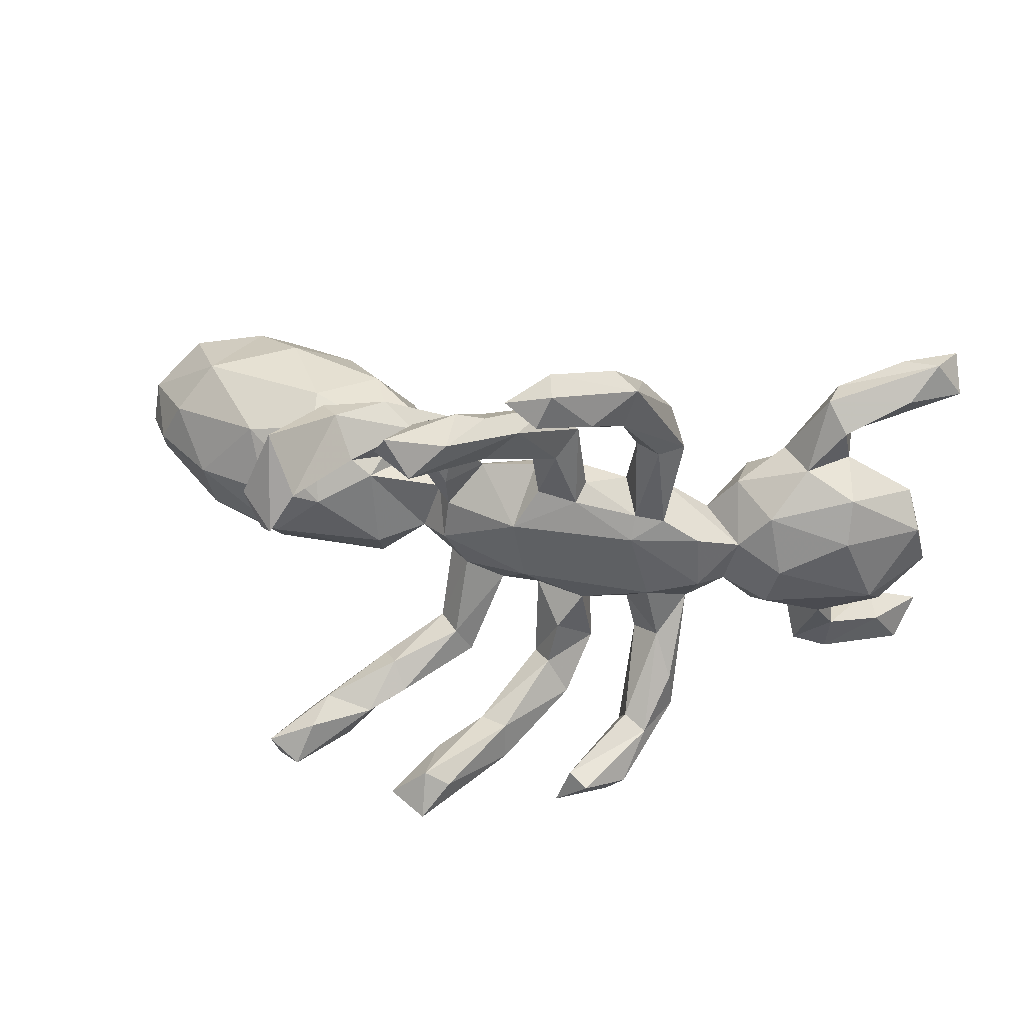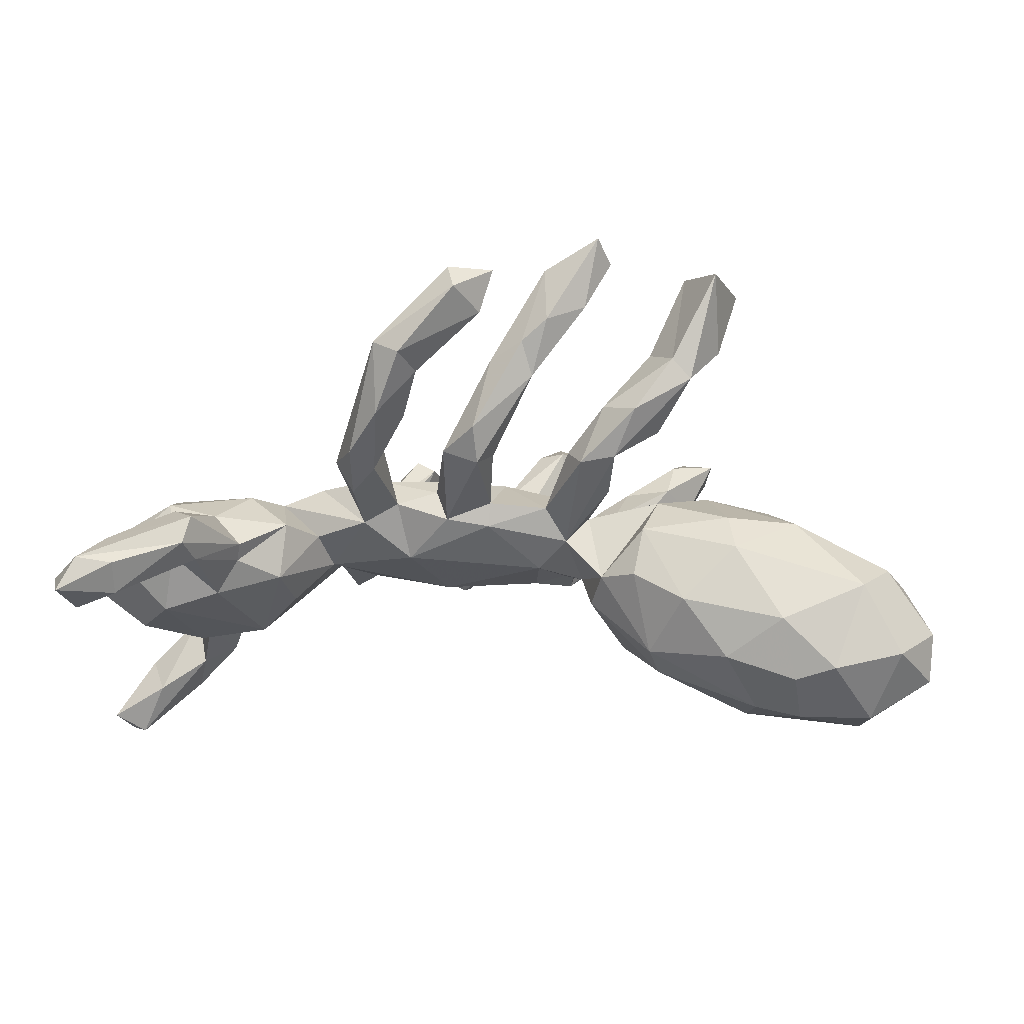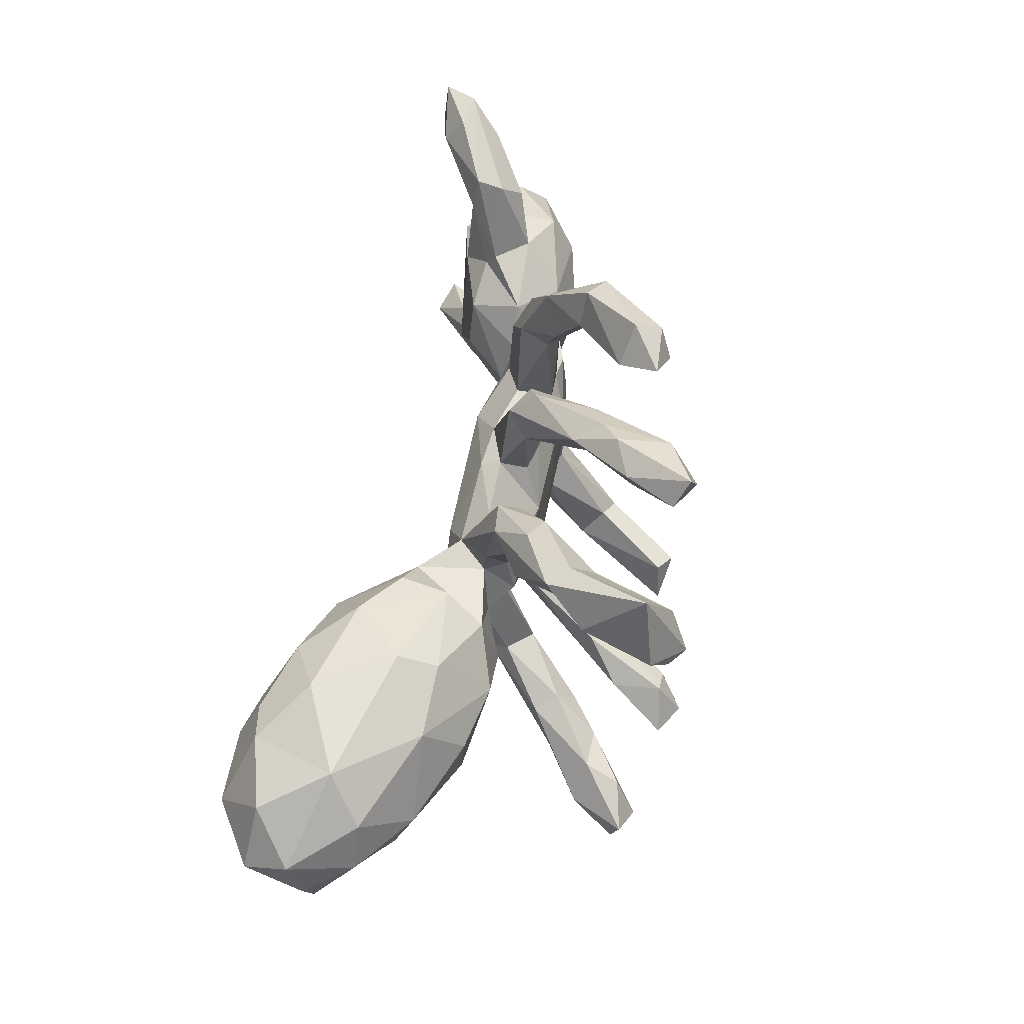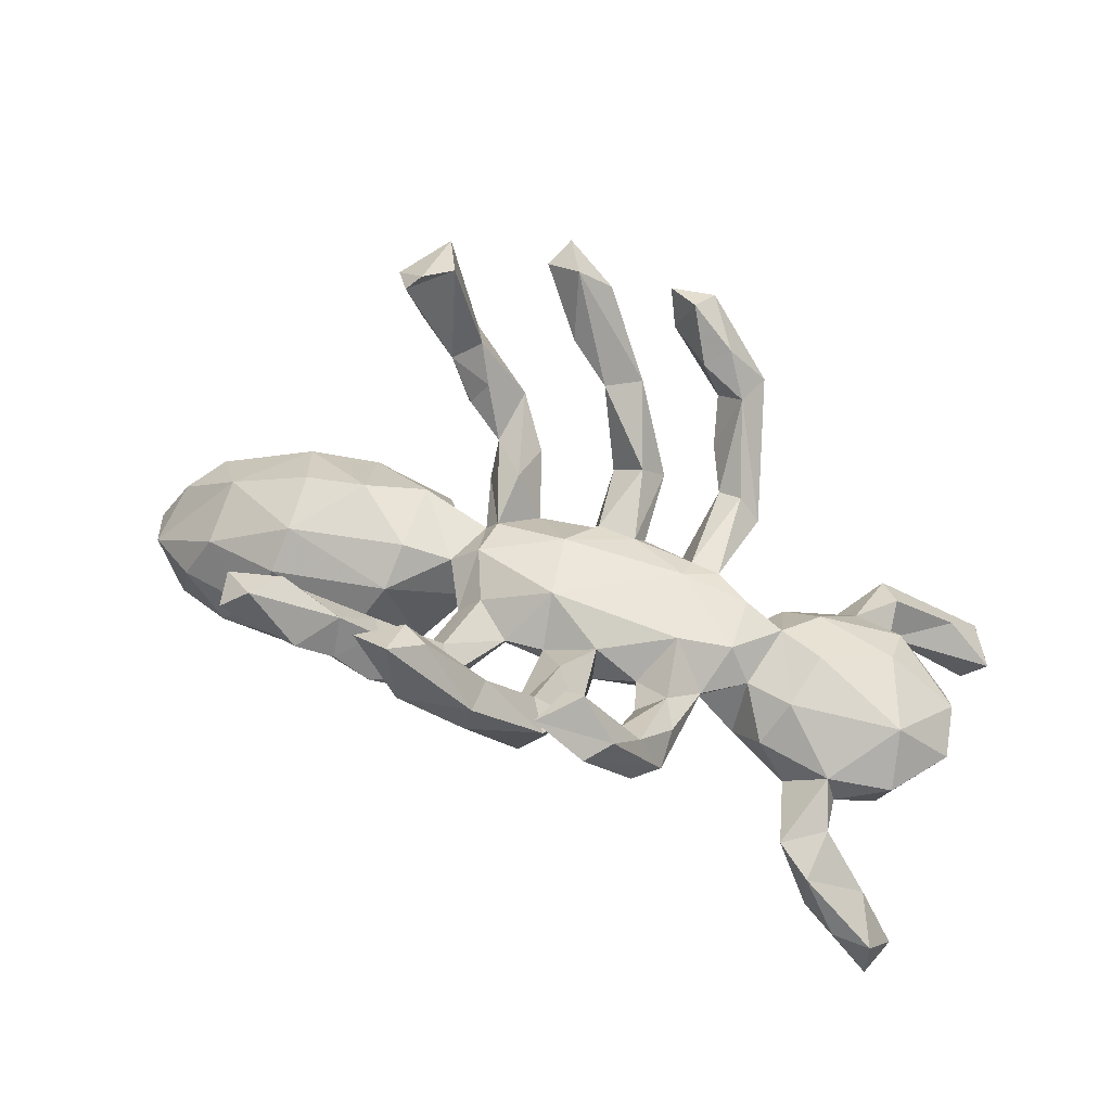
<metadata>
{"format":"obj","ext":"obj","renderer":"f3d","projection":"perspective","resolution":1024,"background":"white","views":[{"elev":42.7,"azim":12.5,"up":"+Y"},{"elev":65.3,"azim":-178.1,"up":"+Y"},{"elev":58.2,"azim":-77.4,"up":"+Y"},{"elev":57.0,"azim":21.5,"up":"+Z"}]}
</metadata>
<code>
v -0.3675 0.2813 0.4273
v -0.1135 -0.4524 0.4201
v -0.4309 0.3165 0.3732
v -0.1617 0.4968 0.3835
v -0.381 0.4397 0.3506
v -0.3309 0.343 0.3921
v -0.394 0.2638 0.4004
v -0.1843 -0.4308 0.3867
v -0.06963 -0.396 0.3731
v -0.06597 0.4585 0.3343
v 0.2657 -0.4069 0.2775
v -0.1185 0.424 0.392
v -0.1878 0.446 0.36
v -0.444 -0.3761 0.3517
v -0.4342 -0.4333 0.3328
v -0.385 -0.4118 0.3714
v -0.1415 0.4419 0.27
v 0.1381 -0.4407 0.3268
v 0.08514 0.4995 0.3021
v -0.09431 -0.4724 0.3058
v 0.2008 -0.3752 0.342
v 0.0266 0.5339 0.2871
v -0.2683 0.3122 0.2446
v -0.1158 -0.3991 0.279
v -0.1174 -0.3735 0.3733
v 0.09455 0.5661 0.2341
v -0.3447 -0.3164 0.264
v -0.102 0.3602 0.2745
v -0.3193 0.2849 0.2096
v -0.26 -0.3434 0.2622
v 0.1634 -0.3644 0.3181
v -0.3945 -0.3849 0.249
v -0.3597 -0.3395 0.3298
v 0.1069 0.5538 0.2801
v -0.02809 0.4232 0.2069
v 0.02867 0.3823 0.186
v -0.3954 0.3289 0.2448
v 0.171 0.469 0.2405
v -0.07235 0.4513 0.2387
v 0.2289 -0.4513 0.2687
v -0.3402 0.3667 0.1695
v -0.3075 -0.4222 0.261
v 0.2478 -0.323 0.1794
v -0.02899 -0.4055 0.183
v 0.0483 0.5031 0.2173
v -0.2565 -0.3863 0.1998
v -0.03837 -0.3611 0.2139
v -0.306 0.3791 0.2042
v 0.1302 0.4382 0.2146
v -0.228 -0.2776 0.1789
v 0.01843 -0.4232 0.2529
v 0.07969 0.2527 0.09352
v 0.2906 -0.3428 0.1973
v 0.1898 0.5088 0.1298
v -0.1823 0.3108 0.1348
v 0.1599 0.4482 0.124
v 0.01435 -0.3525 0.2369
v -0.2391 0.3491 0.1138
v 0.2296 -0.3808 0.1393
v -0.2862 0.2792 0.101
v 0.2361 0.4924 0.1566
v 0.3302 -0.3386 0.1128
v -0.02814 0.3291 0.2075
v -0.2005 -0.323 0.2102
v -0.2925 -0.3703 0.1765
v -0.2401 0.2705 0.1804
v -0.2001 -0.3746 0.1367
v -0.04874 0.3868 0.1548
v 0.007283 -0.4331 0.1997
v 0.215 0.4197 0.1702
v 0.074 -0.2841 0.1052
v -0.2691 0.2501 0.1376
v -0.1397 -0.28 0.01973
v 0.2906 -0.3826 0.1258
v 0.2685 0.2759 0.06756
v 0.1826 0.3684 0.07445
v 0.1118 0.2895 0.04365
v -0.08831 -0.2953 0.09193
v -0.1994 0.2179 0.09234
v -0.2566 -0.2989 0.1388
v 0.03958 -0.3014 0.06342
v 0.2287 0.4277 0.04861
v -0.1329 0.1536 0.09391
v 0.1163 -0.3507 0.1154
v 0.2878 -0.1853 0.07669
v 0.2588 -0.326 0.06508
v -0.002194 0.05649 0.08664
v 0.02037 -0.06302 0.09029
v 0.2645 -0.06674 0.08535
v 0.2274 0.0656 0.08517
v 0.2369 -0.2096 0.0392
v 0.02004 0.2579 0.05295
v 0.2303 0.1096 0.06255
v 0.3237 -0.2626 0.1171
v 0.07177 -0.3584 0.03959
v -0.1391 0.06289 0.05389
v 0.08877 -0.1991 0.08528
v 0.1144 0.12 0.06107
v -0.2058 0.2831 0.04727
v -0.2815 -0.05421 0.06786
v 0.2848 0.105 0.06005
v 0.2157 -0.1444 0.02285
v 0.2238 0.2838 0.05262
v -0.1458 -0.01321 0.06914
v -0.5167 0.0258 0.05832
v -0.3978 0.03621 0.08005
v -0.2979 0.09305 0.04231
v 0.3602 -0.03928 0.06835
v 0.1266 0.1441 0.02744
v 0.03959 0.1282 0.05437
v -0.1176 -0.2417 0.1036
v -0.157 -0.2453 0.05808
v -0.1069 -0.09925 0.04426
v -0.03853 -0.1495 0.01844
v 0.5136 0.008031 0.05422
v 0.2789 0.3452 0.00945
v 0.1487 -0.2595 0.03556
v 0.02383 0.152 0.004973
v 0.03502 -0.144 0.02218
v 0.3526 0.06635 0.06059
v 0.3323 -0.1225 0.01913
v 0.403 -0.06686 0.01027
v 0.4285 0.04782 0.0339
v -0.0814 0.1337 0.006541
v 0.4917 -0.09185 0.03151
v -0.1659 0.06957 0.01555
v 0.6334 0.07546 0.02111
v 0.05673 0.3516 0.06549
v 0.3099 0.2665 0.02511
v -0.5018 -0.08767 0.04818
v 0.04736 0.3008 0.01718
v -0.1435 0.2713 0.03894
v -0.1201 0.2372 0.07372
v -0.1037 -0.31 0.04759
v 0.1326 -0.1289 0.06125
v -0.1224 0.08582 -0.03964
v 0.1999 0.1478 -0.000731
v 0.6884 -0.05684 0.009498
v -0.4274 0.1492 -0.008859
v 0.5944 -0.1701 -0.044
v -0.1996 0.1746 0.02652
v 0.2354 0.3032 -0.002382
v 0.07997 -0.2392 -0.01421
v 0.4846 0.111 0.01981
v 0.1309 -0.1418 -0.02662
v 0.04653 -0.2316 0.01301
v 0.1052 0.1423 -0.02675
v -0.2888 -0.1273 0.01729
v -0.1487 -0.1113 -0.000143
v 0.2983 -0.2239 -0.01642
v -0.04853 -0.1267 -0.02875
v -0.5118 -0.1554 -0.007928
v 0.276 0.2511 -0.02653
v 0.3227 -0.1043 -0.02292
v -0.2674 0.1346 -0.03068
v -0.665 -0.1203 -0.04182
v -0.5578 0.1245 -0.006711
v 0.2624 0.1272 -0.03173
v 0.2507 -0.1081 -0.04086
v -0.06803 -0.07211 -0.06296
v 0.3551 0.06963 -0.03909
v -0.6676 -0.001025 -0.001234
v 0.02689 0.1317 -0.03402
v 0.3288 -0.004537 -0.06428
v 0.6315 0.1515 -0.0196
v 0.7804 -0.0257 -0.08571
v 0.4095 0.1374 -0.04644
v -0.1964 -0.02863 0.02893
v -0.1237 -0.08611 -0.03891
v -0.1574 -0.03174 -0.06887
v 0.539 0.1822 -0.0534
v 0.7341 0.1215 -0.1122
v 0.7073 -0.1361 -0.0704
v 0.4584 -0.1514 -0.03214
v -0.251 0.1281 -0.1219
v -0.07228 0.03155 -0.07439
v 0.1054 -0.07889 -0.0741
v 0.1748 0.06923 -0.07682
v -0.8108 -0.09147 -0.1563
v 0.6135 -0.1756 -0.1023
v 0.6001 0.2607 -0.08129
v 0.6108 0.1814 -0.114
v 0.7609 0.0656 -0.06255
v 0.514 -0.168 -0.1144
v 0.6163 -0.3388 -0.115
v 0.4931 0.1568 -0.1309
v 0.3977 -0.1167 -0.09148
v -0.7807 0.002282 -0.08197
v -0.559 -0.1908 -0.1026
v -0.6794 0.1575 -0.1412
v 0.5513 -0.3002 -0.08646
v -0.175 0.008782 -0.136
v -0.438 0.1783 -0.08045
v -0.7376 0.08405 -0.08116
v 0.4875 0.1853 -0.1102
v -0.3387 -0.1813 -0.07724
v -0.713 -0.1523 -0.1327
v 0.5609 0.3099 -0.1121
v 0.7098 0.2989 -0.1551
v 0.6231 -0.2454 -0.09093
v 0.5719 0.308 -0.1637
v 0.7669 -0.01216 -0.1435
v 0.544 -0.2592 -0.1477
v 0.6075 0.2172 -0.1483
v 0.555 0.2522 -0.1722
v 0.6227 -0.3451 -0.1983
v -0.1917 0.07474 -0.108
v 0.3959 0.0123 -0.1466
v 0.6828 -0.1304 -0.1417
v 0.4176 0.1057 -0.1413
v 0.7142 -0.2957 -0.1737
v -0.4506 -0.1908 -0.1813
v -0.8258 0.04211 -0.1921
v -0.34 -0.1572 -0.1872
v 0.5828 -0.1506 -0.15
v 0.6849 -0.005534 -0.2044
v 0.6045 -0.2613 -0.1783
v -0.5251 0.1711 -0.2194
v 0.4621 -0.06776 -0.1804
v 0.7515 0.3478 -0.2151
v 0.687 -0.3801 -0.2073
v -0.8321 -0.03014 -0.1659
v 0.5822 -0.07553 -0.1997
v -0.2858 0.04245 -0.2438
v 0.6314 0.08543 -0.2056
v 0.6867 0.3424 -0.2216
v 0.7998 0.2769 -0.2298
v -0.6227 -0.1901 -0.1927
v -0.243 -0.09501 -0.1844
v -0.3421 0.1538 -0.1792
v 0.6848 0.2921 -0.2593
v 0.7577 -0.3787 -0.2128
v 0.7609 -0.3953 -0.2812
v -0.4253 0.1104 -0.2759
v 0.6901 -0.2797 -0.2336
v 0.7559 0.2662 -0.2795
v 0.729 -0.348 -0.3026
v -0.3086 -0.02268 -0.2604
v 0.7816 0.3366 -0.2758
v 0.7865 -0.323 -0.2803
v -0.4923 -0.1568 -0.2637
v -0.7521 0.1132 -0.2601
v -0.554 0.1014 -0.3135
v -0.4897 0.008701 -0.3362
v -0.8219 0.004511 -0.2737
v -0.7592 -0.1181 -0.2736
v -0.6256 0.1256 -0.2976
v -0.6993 -0.09035 -0.3342
v -0.4825 -0.1036 -0.3103
v -0.7063 0.005716 -0.3507
v -0.5723 0.0135 -0.3545
v 0.5314 0.1133 -0.1806
f 179 222 245
f 213 245 222
f 246 179 245
f 188 222 179
f 233 237 240
f 235 240 237
f 232 233 240
f 206 237 233
f 197 179 246
f 248 246 245
f 188 213 222
f 242 245 213
f 224 234 230
f 218 230 234
f 175 224 230
f 244 234 224
f 238 244 224
f 251 234 244
f 234 243 218
f 247 218 243
f 251 243 234
f 251 247 243
f 190 218 247
f 190 242 213
f 250 245 242
f 193 230 218
f 193 218 190
f 242 190 247
f 250 242 247
f 239 227 236
f 204 236 227
f 231 239 236
f 220 227 239
f 231 236 204
f 205 231 204
f 199 227 220
f 226 220 239
f 226 239 231
f 201 226 231
f 249 241 248
f 228 248 241
f 251 249 248
f 214 241 249
f 244 238 249
f 229 249 238
f 251 244 249
f 192 238 224
f 250 251 248
f 245 250 248
f 247 251 250
f 228 246 248
f 110 87 98
f 90 98 87
f 52 110 98
f 118 87 110
f 88 90 87
f 93 98 90
f 101 93 90
f 109 98 93
f 120 101 90
f 75 93 101
f 107 106 100
f 130 100 106
f 168 107 100
f 139 106 107
f 96 104 87
f 88 87 104
f 124 96 87
f 126 104 96
f 89 90 88
f 108 120 90
f 158 101 120
f 130 106 105
f 157 105 106
f 162 130 105
f 148 100 130
f 113 88 104
f 135 89 88
f 108 90 89
f 121 108 89
f 123 120 108
f 119 135 88
f 102 89 135
f 112 80 50
f 27 50 80
f 111 112 50
f 73 80 112
f 64 111 50
f 113 112 111
f 81 71 97
f 117 97 71
f 119 81 97
f 47 71 81
f 84 117 71
f 135 97 117
f 121 85 94
f 53 94 85
f 62 121 94
f 89 85 121
f 65 80 73
f 149 73 112
f 78 111 64
f 67 78 64
f 114 111 78
f 57 71 47
f 44 47 81
f 91 43 85
f 53 85 43
f 102 91 85
f 59 43 91
f 32 80 65
f 67 65 73
f 73 134 67
f 78 67 134
f 151 134 73
f 32 15 14
f 16 14 15
f 27 32 14
f 42 15 32
f 27 14 33
f 16 33 14
f 30 27 33
f 42 30 16
f 33 16 30
f 15 42 16
f 46 30 42
f 24 8 25
f 2 25 8
f 47 24 25
f 20 8 24
f 57 9 51
f 2 51 9
f 84 57 51
f 25 9 57
f 53 21 11
f 18 11 21
f 62 53 11
f 31 21 53
f 51 2 20
f 8 20 2
f 69 51 20
f 25 2 9
f 13 12 4
f 10 4 12
f 17 13 4
f 28 12 13
f 36 10 12
f 39 4 10
f 5 3 1
f 7 1 3
f 6 5 1
f 37 3 5
f 48 5 6
f 23 48 6
f 41 5 48
f 17 28 13
f 63 12 28
f 7 6 1
f 29 6 7
f 37 7 3
f 31 18 21
f 59 18 31
f 40 11 18
f 59 40 18
f 62 11 40
f 55 23 66
f 29 66 23
f 79 55 66
f 48 23 55
f 50 27 30
f 195 171 198
f 181 198 171
f 201 195 198
f 167 171 195
f 232 211 185
f 200 185 211
f 221 232 185
f 240 211 232
f 217 200 235
f 211 235 200
f 237 217 235
f 215 200 217
f 203 215 217
f 206 203 217
f 184 215 203
f 223 209 215
f 180 215 209
f 184 223 215
f 216 209 223
f 220 201 198
f 205 195 201
f 231 205 201
f 186 195 205
f 167 195 186
f 252 186 205
f 198 181 199
f 204 199 181
f 220 198 199
f 233 232 221
f 206 221 185
f 191 206 185
f 233 221 206
f 191 203 206
f 237 206 217
f 241 214 212
f 196 212 214
f 228 241 212
f 156 179 197
f 228 197 246
f 189 197 228
f 216 202 209
f 173 209 202
f 225 202 216
f 225 216 223
f 219 223 184
f 187 219 184
f 225 223 219
f 252 225 219
f 238 192 229
f 170 229 192
f 207 192 224
f 172 202 225
f 210 252 219
f 182 225 252
f 186 252 210
f 208 210 219
f 187 208 219
f 164 210 208
f 80 32 27
f 64 30 46
f 67 64 46
f 50 30 64
f 65 46 42
f 47 44 24
f 69 24 44
f 47 25 57
f 43 59 31
f 43 31 53
f 65 42 32
f 67 46 65
f 20 24 69
f 95 69 44
f 74 40 59
f 45 19 22
f 34 22 19
f 26 45 22
f 49 19 45
f 26 22 34
f 61 26 34
f 38 34 19
f 35 39 10
f 17 4 39
f 68 17 39
f 68 28 17
f 29 7 37
f 41 37 5
f 29 23 6
f 84 51 69
f 182 204 181
f 227 199 204
f 157 193 190
f 230 155 175
f 207 175 155
f 193 155 230
f 139 155 193
f 186 210 167
f 161 167 210
f 204 252 205
f 182 252 204
f 171 182 181
f 172 225 182
f 165 172 182
f 213 188 194
f 162 194 188
f 190 213 194
f 192 207 170
f 136 170 207
f 187 164 208
f 161 210 164
f 202 172 183
f 165 183 172
f 166 202 183
f 162 188 179
f 148 229 170
f 154 164 187
f 138 166 183
f 173 202 166
f 189 156 197
f 162 179 156
f 180 209 173
f 138 173 166
f 212 189 228
f 152 156 189
f 174 187 184
f 229 148 196
f 152 196 148
f 214 229 196
f 114 88 113
f 111 114 113
f 119 88 114
f 151 119 114
f 145 102 135
f 85 89 102
f 122 108 121
f 99 58 132
f 55 132 58
f 136 99 132
f 41 58 99
f 151 114 134
f 78 134 114
f 124 136 132
f 141 99 136
f 140 173 138
f 125 140 138
f 180 173 140
f 154 122 121
f 150 154 121
f 187 122 154
f 156 130 162
f 152 130 156
f 168 169 149
f 160 149 169
f 104 168 149
f 170 169 168
f 116 142 82
f 76 82 142
f 61 116 82
f 153 142 116
f 56 82 76
f 103 76 142
f 191 200 140
f 180 140 200
f 184 191 140
f 185 200 191
f 215 180 200
f 143 145 117
f 135 117 145
f 95 143 117
f 146 145 143
f 160 151 73
f 174 140 125
f 122 174 125
f 184 140 174
f 62 150 121
f 159 154 150
f 102 159 150
f 164 154 159
f 91 102 150
f 145 159 102
f 177 159 145
f 145 146 119
f 81 119 146
f 151 145 119
f 95 146 143
f 177 145 151
f 73 149 160
f 176 160 169
f 177 151 160
f 130 152 148
f 189 196 152
f 174 122 187
f 177 164 159
f 178 164 177
f 176 177 160
f 170 168 148
f 100 148 168
f 123 122 125
f 115 125 138
f 149 112 113
f 104 149 113
f 95 81 146
f 135 119 97
f 74 150 62
f 86 91 150
f 44 81 95
f 74 86 150
f 59 91 86
f 53 62 94
f 84 95 117
f 69 95 84
f 57 84 71
f 54 82 56
f 70 56 76
f 45 54 56
f 61 82 54
f 26 61 54
f 131 68 128
f 35 128 68
f 77 131 128
f 92 68 131
f 75 129 70
f 61 70 129
f 103 75 70
f 101 129 75
f 116 61 129
f 153 116 129
f 99 60 41
f 29 41 60
f 79 60 99
f 48 58 41
f 48 55 58
f 133 132 55
f 83 133 55
f 124 132 133
f 63 68 92
f 118 92 131
f 77 128 36
f 35 36 128
f 52 77 36
f 63 52 36
f 98 77 52
f 76 103 70
f 93 75 103
f 60 79 72
f 66 72 79
f 29 60 72
f 83 55 79
f 29 72 66
f 124 133 83
f 137 93 103
f 96 83 79
f 92 110 52
f 124 83 96
f 141 96 79
f 49 56 70
f 38 70 61
f 92 52 63
f 74 59 86
f 40 74 62
f 175 207 224
f 157 190 194
f 226 201 220
f 235 211 240
f 229 214 249
f 54 45 26
f 49 45 56
f 38 49 70
f 34 38 61
f 19 49 38
f 39 35 68
f 10 36 35
f 37 41 29
f 28 68 63
f 147 131 77
f 137 142 153
f 137 103 142
f 126 141 136
f 79 99 141
f 147 118 131
f 110 92 118
f 109 147 77
f 158 153 129
f 163 136 124
f 98 109 77
f 137 147 109
f 109 93 137
f 101 158 129
f 137 153 158
f 157 106 139
f 193 157 139
f 155 139 107
f 126 96 141
f 163 124 118
f 87 118 124
f 147 163 118
f 178 147 137
f 162 105 157
f 183 165 127
f 144 127 165
f 138 183 127
f 176 136 163
f 207 126 136
f 176 178 177
f 158 164 178
f 163 178 176
f 170 176 169
f 136 176 170
f 123 167 161
f 158 161 164
f 123 161 158
f 137 158 178
f 147 178 163
f 207 107 126
f 168 126 107
f 155 107 207
f 157 194 162
f 144 167 123
f 36 12 63
f 196 189 212
f 191 184 203
f 144 171 167
f 171 144 165
f 182 171 165
f 123 158 120
f 127 115 138
f 123 125 115
f 122 123 108
f 144 123 115
f 126 168 104
f 144 115 127

</code>
